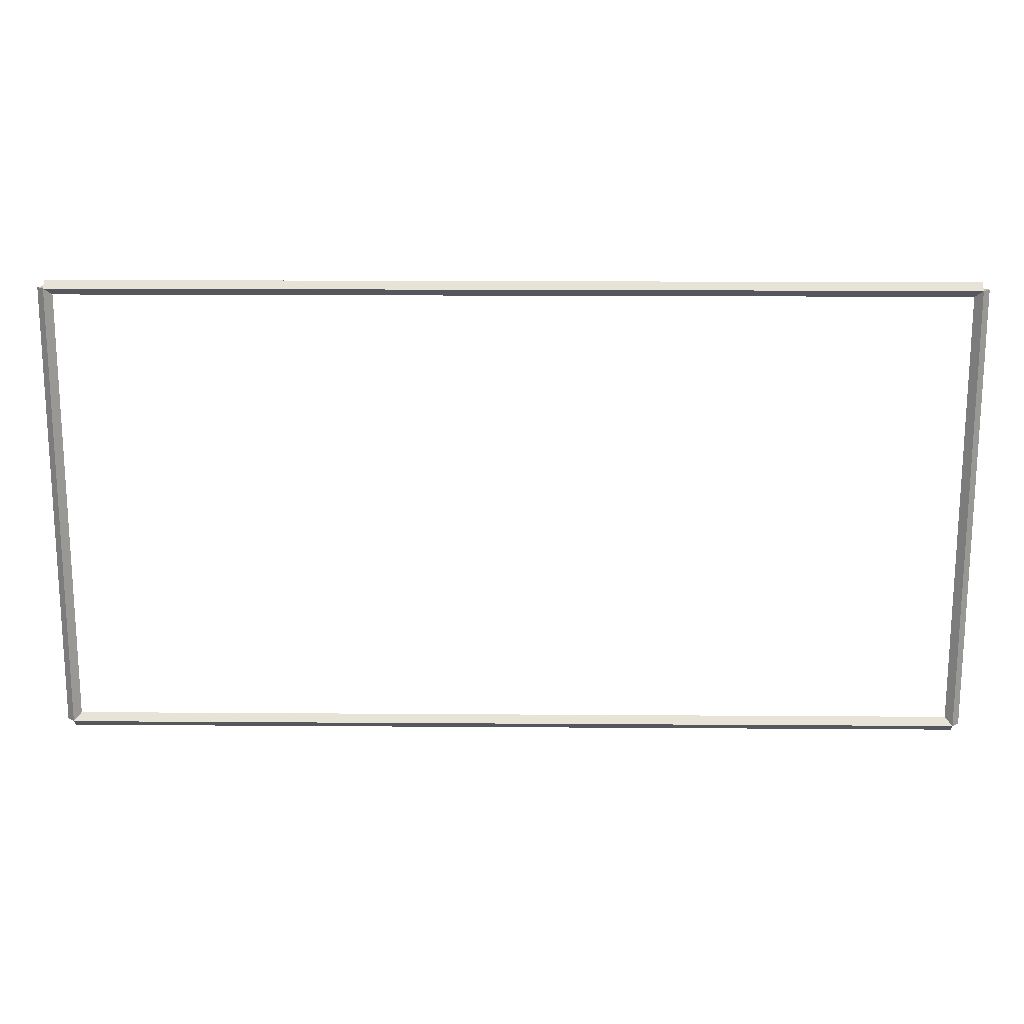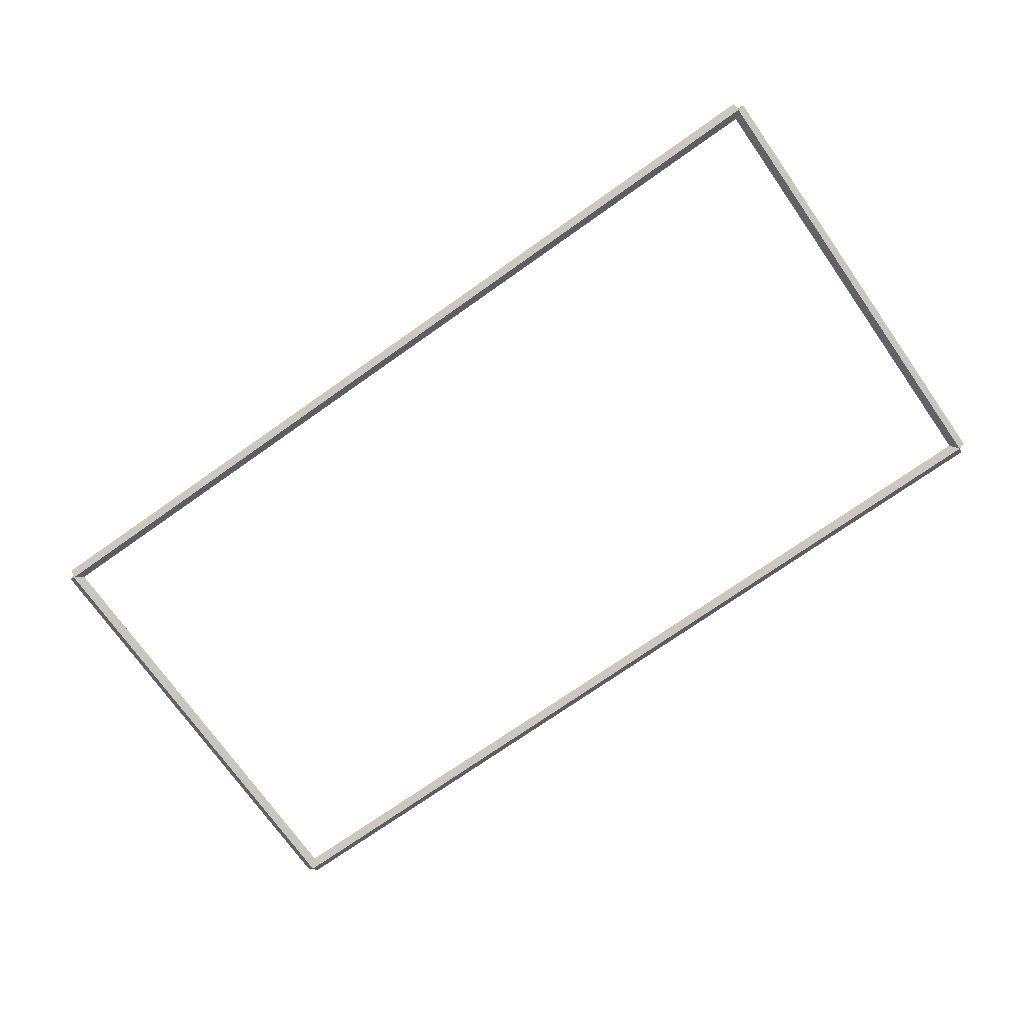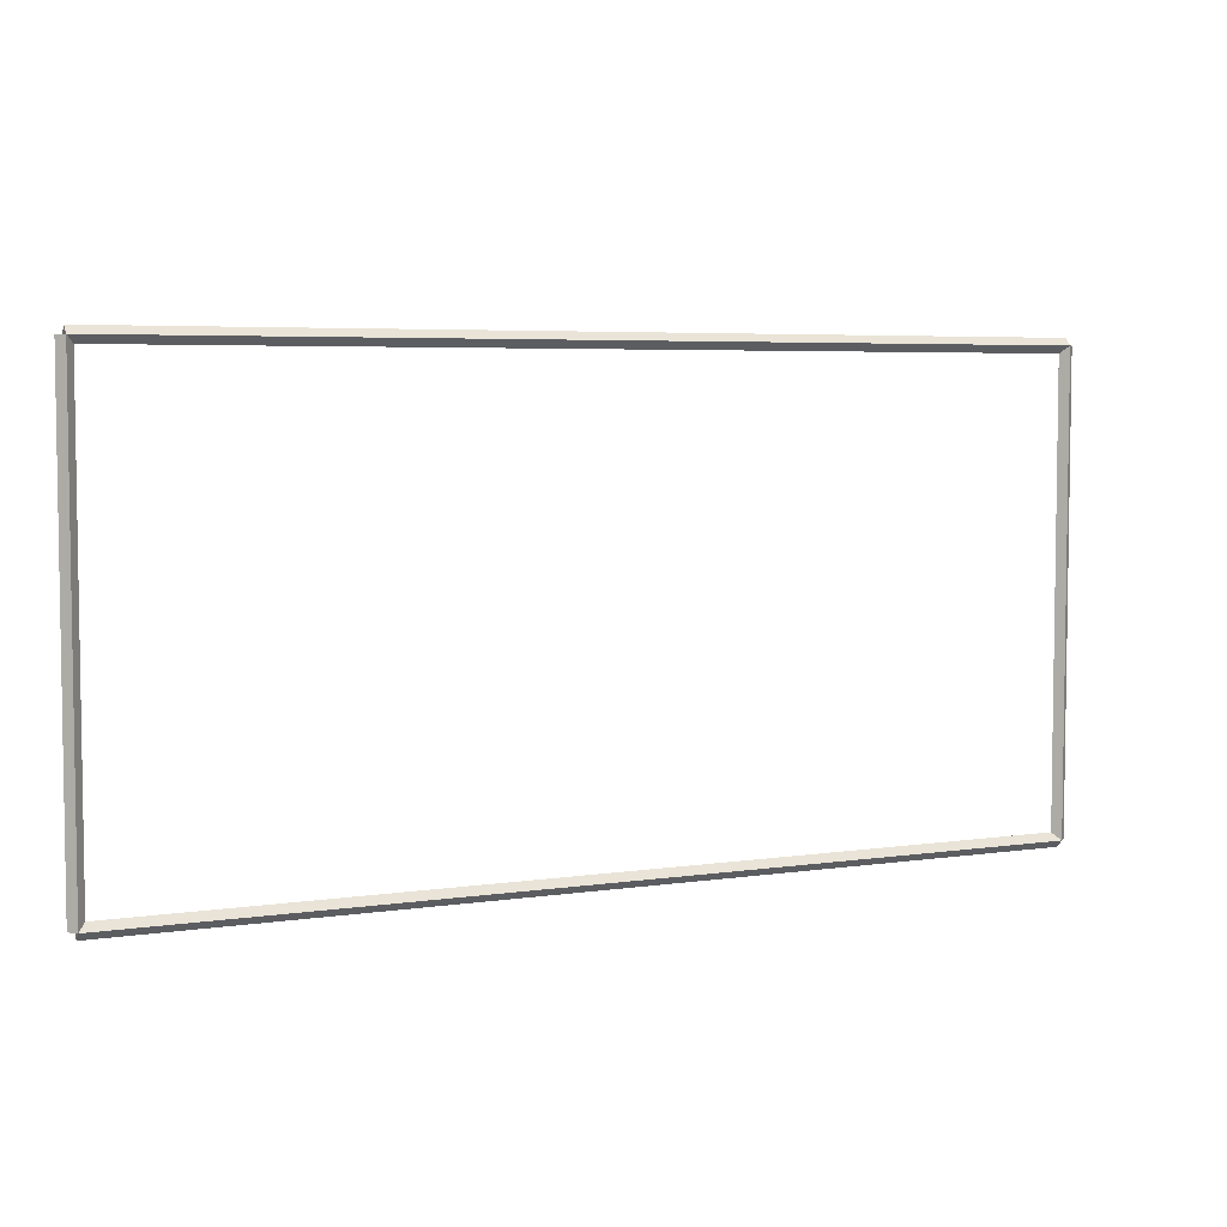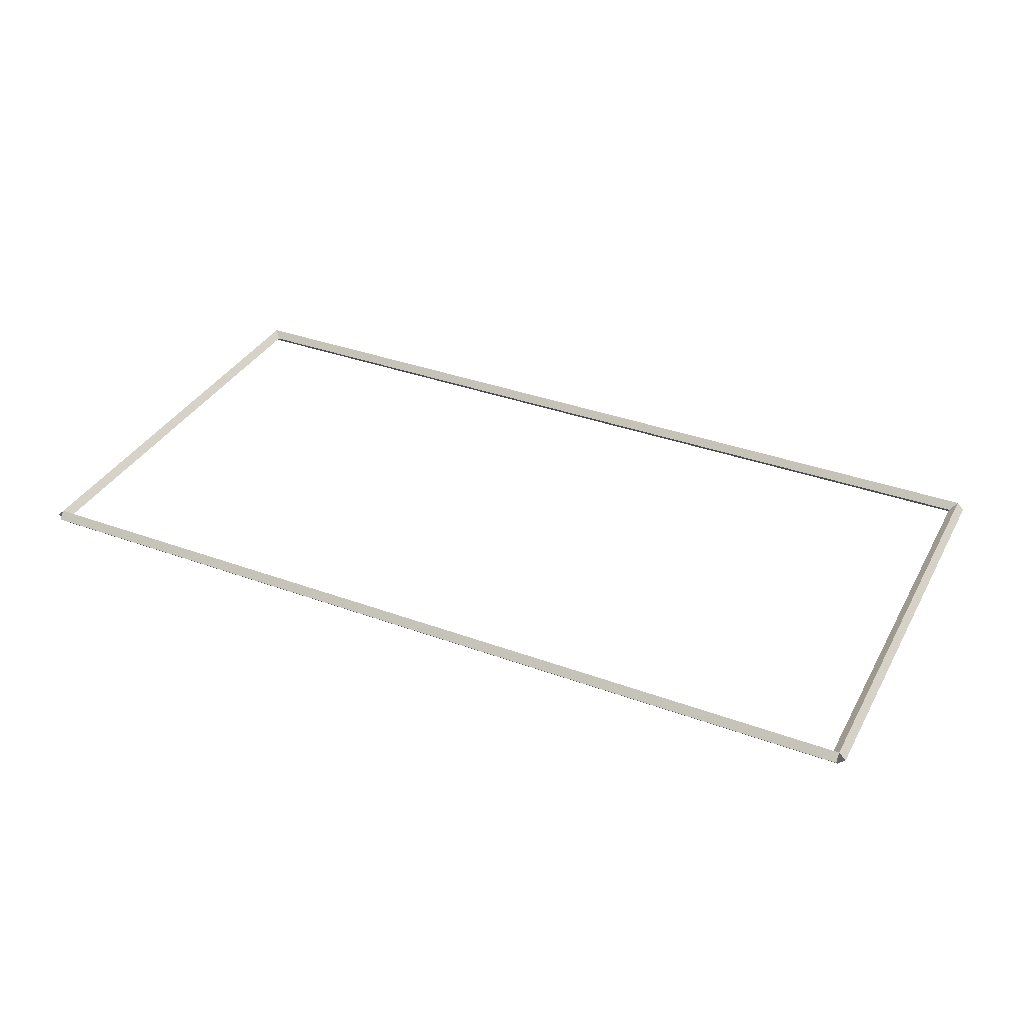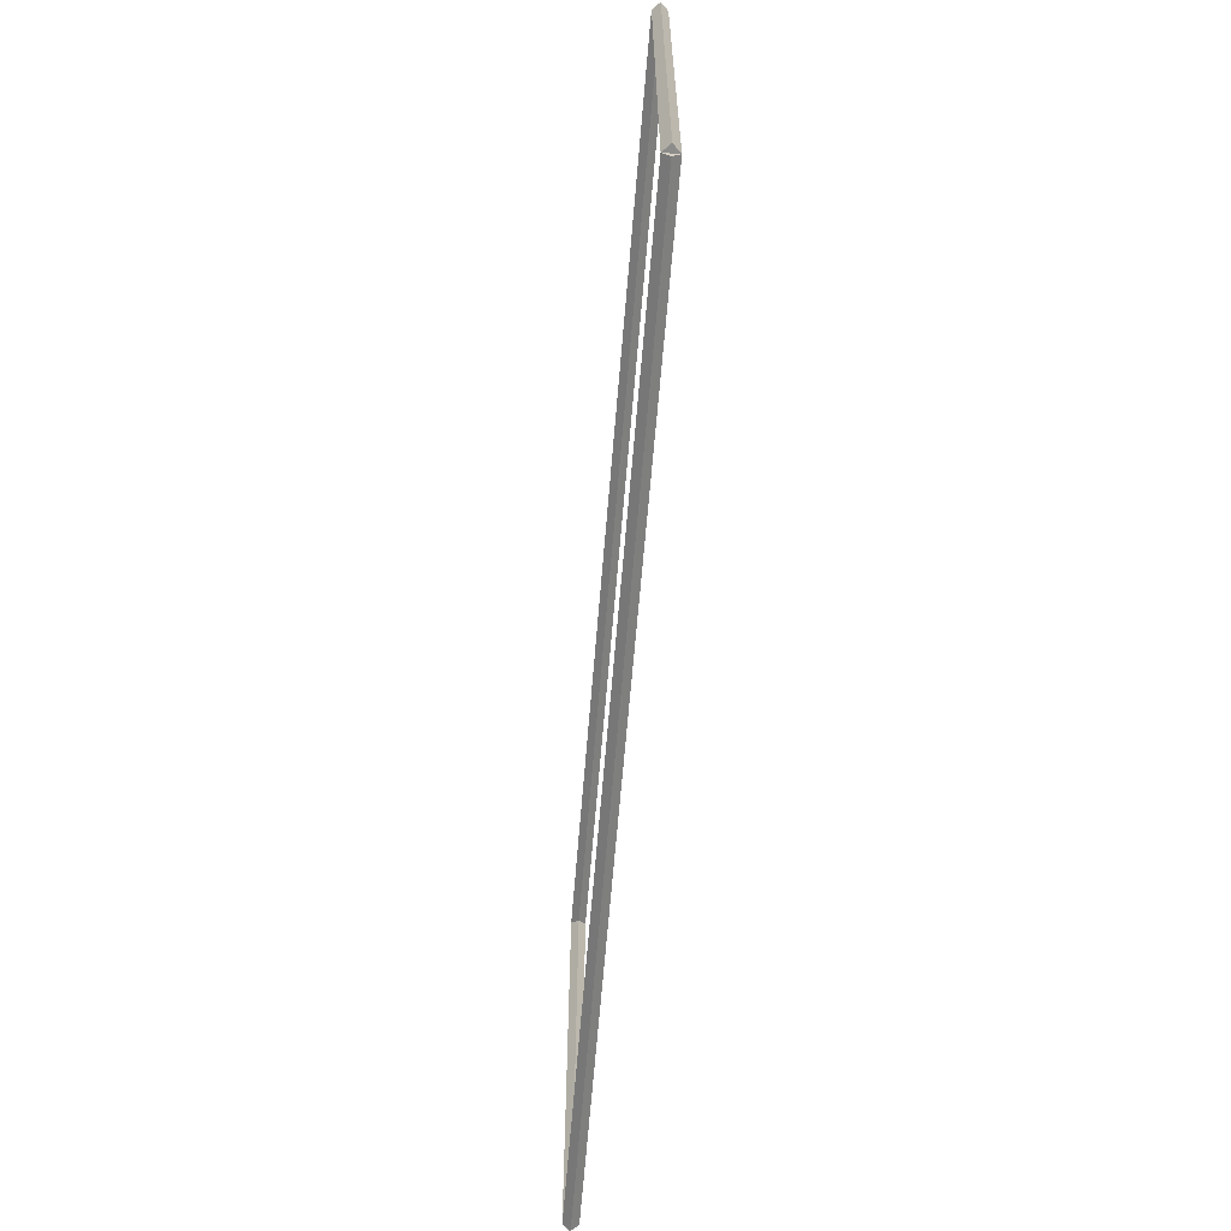
<metadata>
{"format":"obj","ext":"obj","renderer":"f3d","projection":"perspective","resolution":1024,"background":"white","views":[{"elev":17.5,"azim":0.8,"up":"+Z"},{"elev":-73.3,"azim":-144.8,"up":"+Y"},{"elev":5.1,"azim":-25.2,"up":"+Z"},{"elev":35.7,"azim":-154.3,"up":"+Y"},{"elev":-64.1,"azim":85.3,"up":"+Z"}]}
</metadata>
<code>
g layer_boundary_0_25_25
v 12.8 43.3 6.35
v 12.7 43.4 6.35
v 12.6 43.3 6.35
v 12.7 43.2 6.35
v 12.8 43.3 0
v 12.7 43.4 0
v 12.6 43.3 0
v 12.7 43.2 0
f 1 2 3 4
f 6 2 1 5
f 5 1 4 8
f 6 5 8 7
f 8 4 3 7
f 7 3 2 6
g layer_boundary_0_25_25
v 0 43.4 6.35
v 0 43.3 6.25
v 0 43.2 6.35
v 0 43.3 6.45
v 12.7 43.4 6.35
v 12.7 43.3 6.25
v 12.7 43.2 6.35
v 12.7 43.3 6.45
f 9 10 11 12
f 14 10 9 13
f 13 9 12 16
f 14 13 16 15
f 16 12 11 15
f 15 11 10 14
g layer_boundary_0_25_25
v 0.1 43.3 0
v -1.034e-14 43.2 0
v -0.1 43.3 0
v 3.107e-14 43.4 0
v 0.1 43.3 6.35
v -1.034e-14 43.2 6.35
v -0.1 43.3 6.35
v 3.107e-14 43.4 6.35
f 17 18 19 20
f 22 18 17 21
f 21 17 20 24
f 22 21 24 23
f 24 20 19 23
f 23 19 18 22
g layer_boundary_0_25_25
v 12.7 43.4 -2.518e-21
v 12.7 43.3 0.1
v 12.7 43.2 -2.068e-14
v 12.7 43.3 -0.1
v 0 43.4 -2.518e-21
v 0 43.3 0.1
v 0 43.2 -2.068e-14
v 0 43.3 -0.1
f 25 26 27 28
f 30 26 25 29
f 29 25 28 32
f 30 29 32 31
f 32 28 27 31
f 31 27 26 30

</code>
